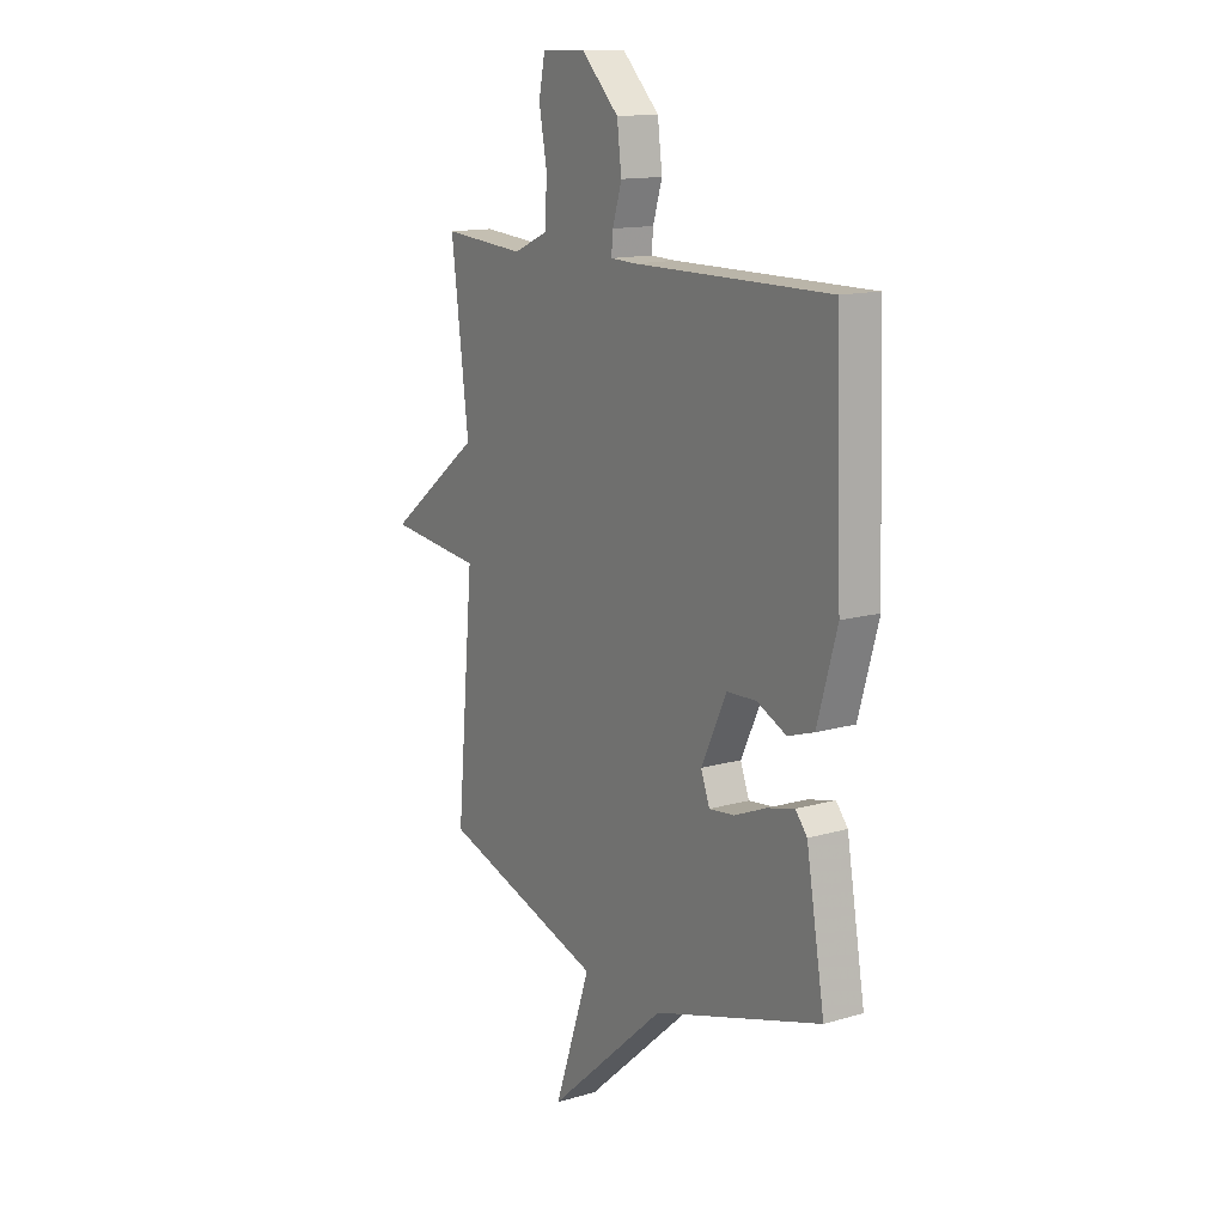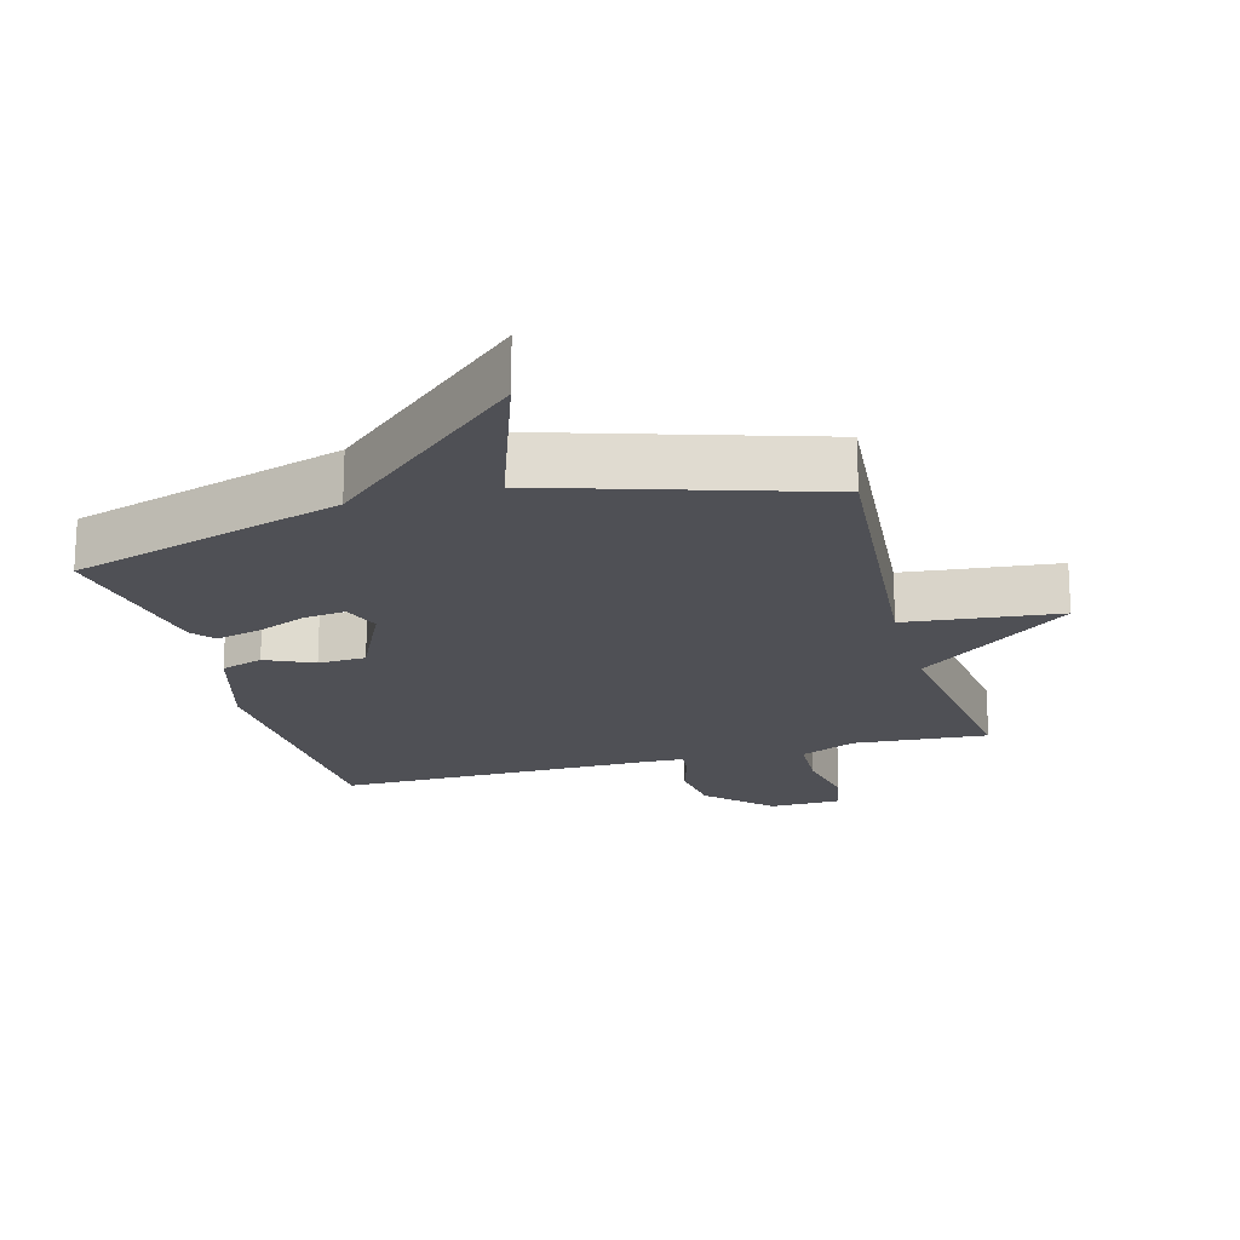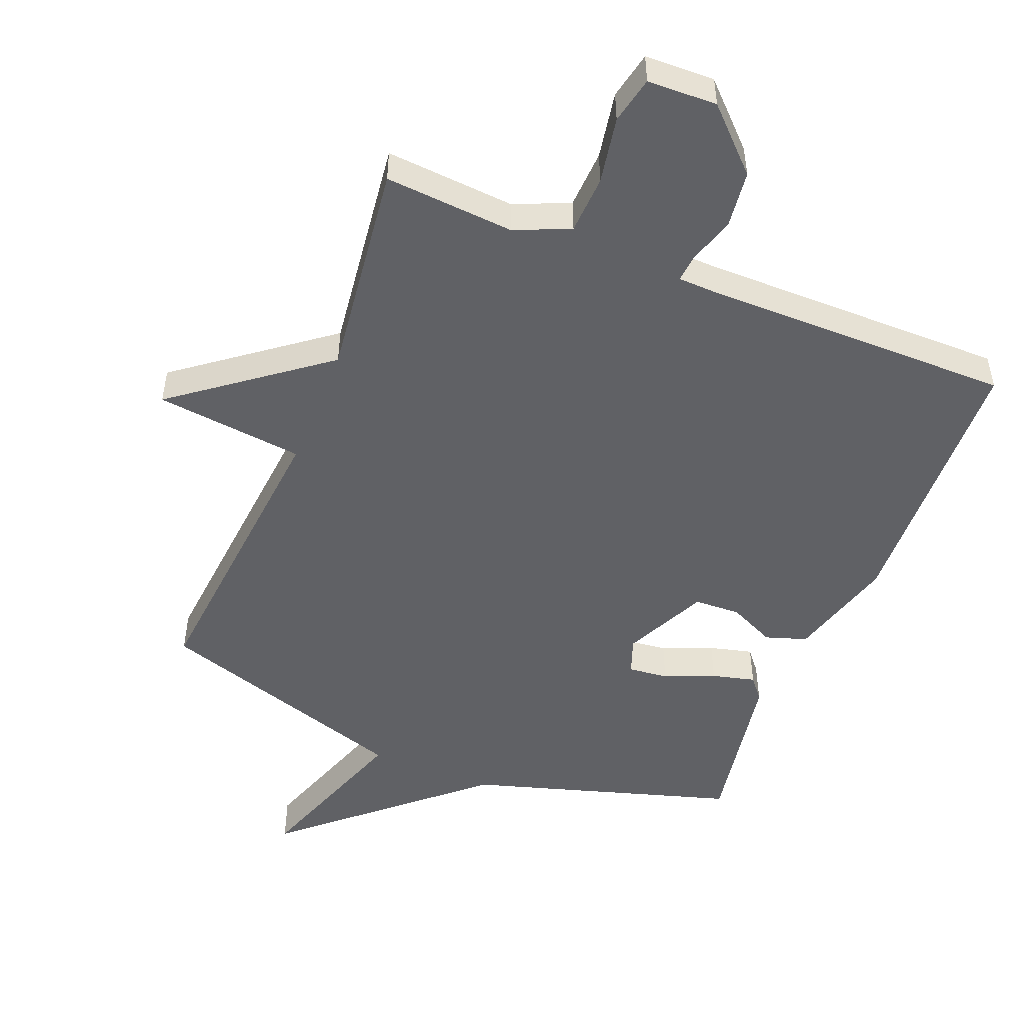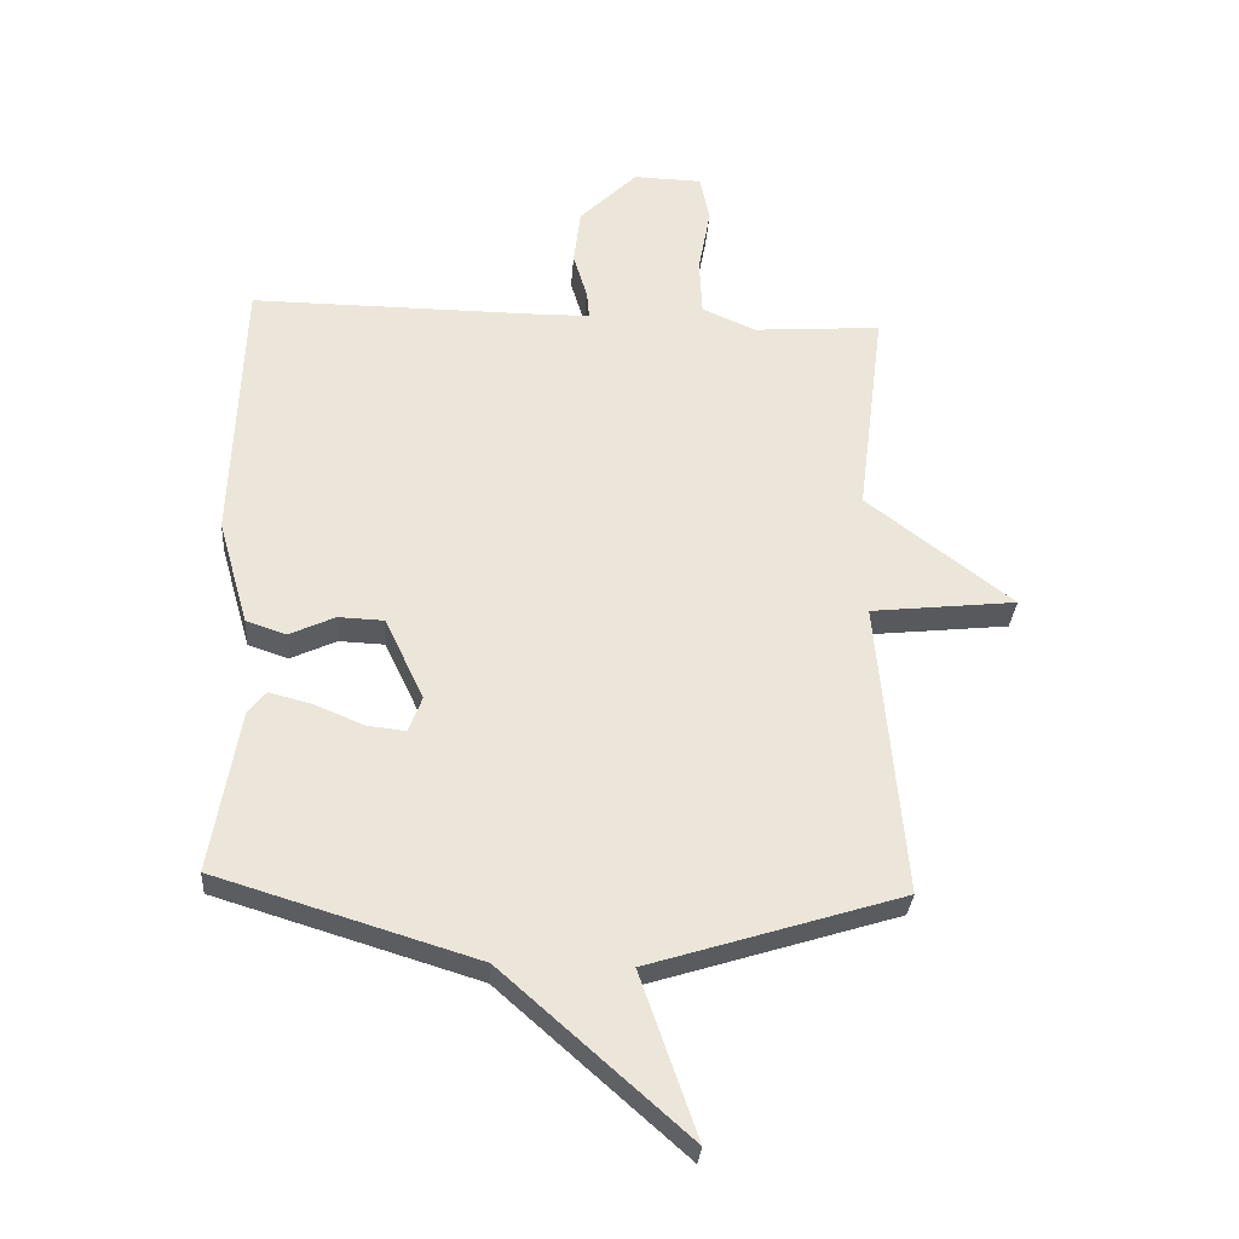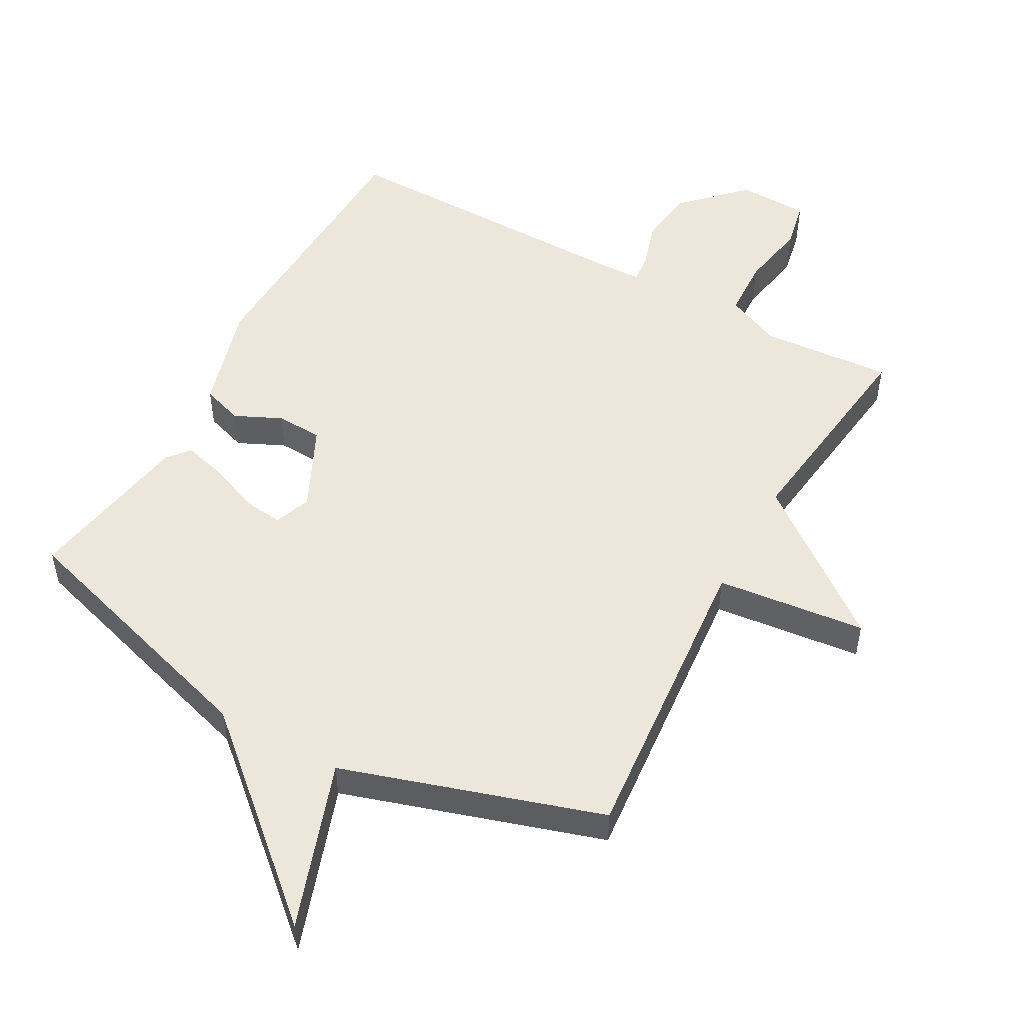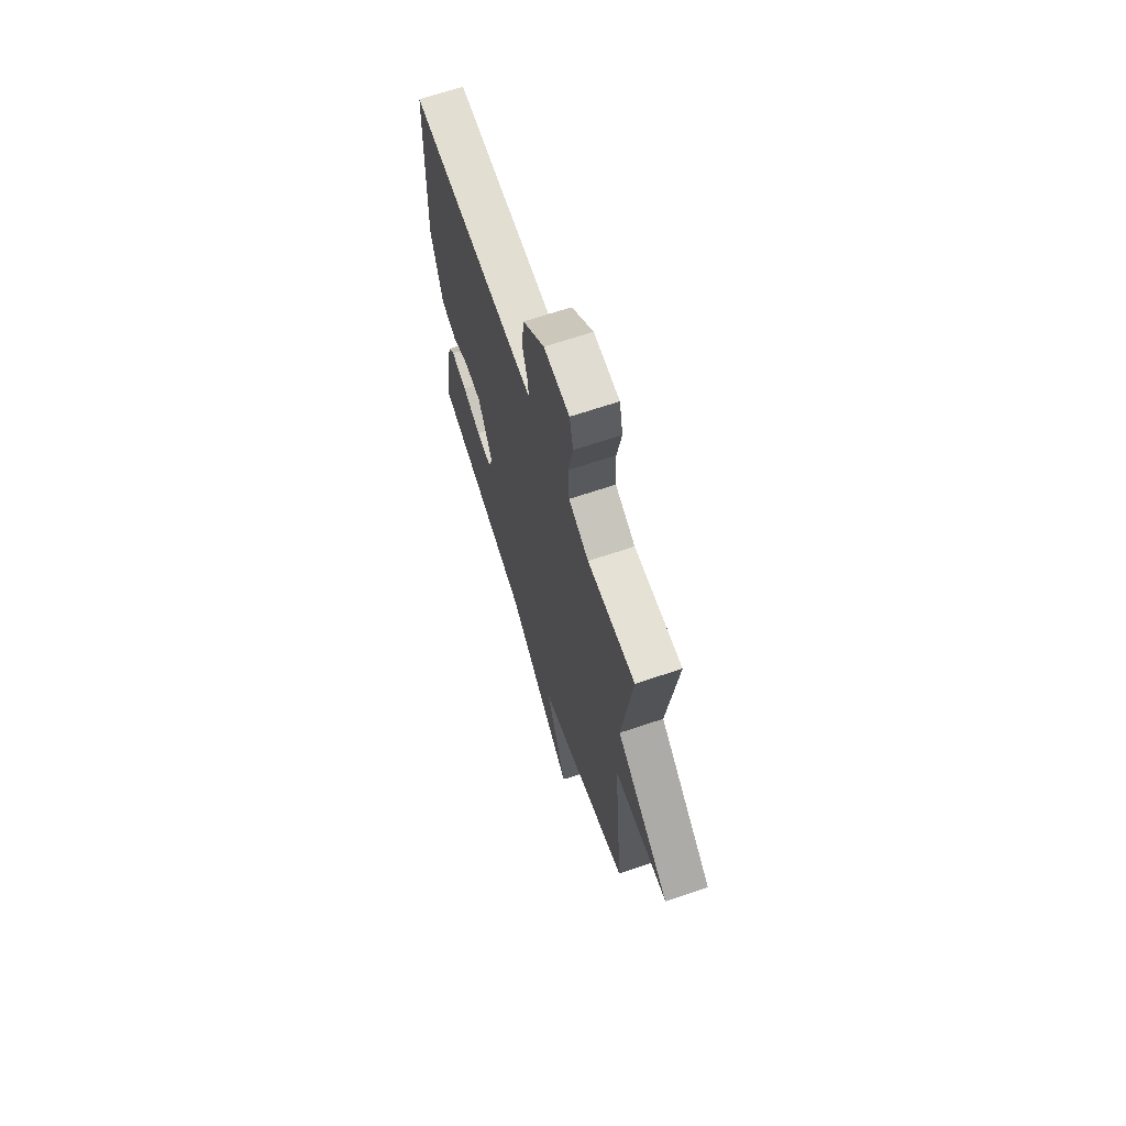
<metadata>
{"format":"obj","ext":"obj","renderer":"f3d","projection":"perspective","resolution":1024,"background":"white","views":[{"elev":13.8,"azim":57.0,"up":"+Z"},{"elev":-19.4,"azim":-164.6,"up":"+Y"},{"elev":-50.0,"azim":-22.0,"up":"+Y"},{"elev":-31.1,"azim":175.9,"up":"+Z"},{"elev":51.2,"azim":-151.1,"up":"+Y"},{"elev":67.6,"azim":-108.6,"up":"+Z"}]}
</metadata>
<code>
v -0.5 0.07 0.5
v -0.3 0.07 0.485
v -0.216 0.07 0.522
v -0.212 0.07 0.612
v -0.231 0.07 0.715
v -0.216 0.07 0.788
v -0.109 0.07 0.791
v -0.019 0.07 0.702
v -0.008 0.07 0.614
v -0.03 0.07 0.542
v -0.034 0.07 0.499
v 0.028 0.07 0.497
v 0.5 0.07 0.5
v 0.516 0.07 0.074
v 0.469 0.07 -0.091
v 0.406 0.07 -0.112
v 0.335 0.07 -0.079
v 0.264 0.07 -0.082
v 0.203 0.07 -0.21
v 0.224 0.07 -0.266
v 0.285 0.07 -0.259
v 0.362 0.07 -0.227
v 0.428 0.07 -0.21
v 0.456 0.07 -0.244
v 0.5 0.07 -0.5
v 0.095 0.07 -0.624
v -0.193 0.07 -0.879
v -0.105 0.07 -0.624
v -0.5 0.07 -0.5
v -0.458 0.07 -0.034
v -0.686 0.07 -0.009
v -0.458 0.07 0.166
v -0.5 0 0.5
v -0.3 0 0.485
v -0.216 0 0.522
v -0.212 0 0.612
v -0.231 0 0.715
v -0.216 0 0.788
v -0.109 0 0.791
v -0.019 0 0.702
v -0.008 0 0.614
v -0.03 0 0.542
v -0.034 0 0.499
v 0.028 0 0.497
v 0.5 0 0.5
v 0.516 0 0.074
v 0.469 0 -0.091
v 0.406 0 -0.112
v 0.335 0 -0.079
v 0.264 0 -0.082
v 0.203 0 -0.21
v 0.224 0 -0.266
v 0.285 0 -0.259
v 0.362 0 -0.227
v 0.428 0 -0.21
v 0.456 0 -0.244
v 0.5 0 -0.5
v 0.095 0 -0.624
v -0.193 0 -0.879
v -0.105 0 -0.624
v -0.5 0 -0.5
v -0.458 0 -0.034
v -0.686 0 -0.009
v -0.458 0 0.166
f 30 31 32
f 28 29 30
f 28 30 32
f 26 27 28
f 25 26 28
f 24 25 28
f 23 24 28
f 22 23 28
f 21 22 28
f 20 21 28
f 32 1 2
f 28 32 2
f 20 28 2
f 19 20 2
f 15 16 17
f 14 15 17
f 13 14 17
f 12 13 17
f 11 12 17 18
f 8 9 10
f 7 8 10
f 6 7 10
f 5 6 10
f 4 5 10
f 3 4 10 11
f 11 18 19
f 3 11 19
f 2 3 19
f 64 63 62
f 62 61 60
f 64 62 60
f 60 59 58
f 60 58 57
f 60 57 56
f 60 56 55
f 60 55 54
f 60 54 53
f 60 53 52
f 34 33 64
f 34 64 60
f 34 60 52
f 34 52 51
f 49 48 47
f 49 47 46
f 49 46 45
f 49 45 44
f 50 49 44 43
f 42 41 40
f 42 40 39
f 42 39 38
f 42 38 37
f 42 37 36
f 43 42 36 35
f 51 50 43
f 51 43 35
f 51 35 34
f 1 33 34 2
f 2 34 35 3
f 3 35 36 4
f 4 36 37 5
f 5 37 38 6
f 6 38 39 7
f 7 39 40 8
f 8 40 41 9
f 9 41 42 10
f 10 42 43 11
f 11 43 44 12
f 12 44 45 13
f 13 45 46 14
f 14 46 47 15
f 15 47 48 16
f 16 48 49 17
f 17 49 50 18
f 18 50 51 19
f 19 51 52 20
f 20 52 53 21
f 21 53 54 22
f 22 54 55 23
f 23 55 56 24
f 24 56 57 25
f 25 57 58 26
f 26 58 59 27
f 27 59 60 28
f 28 60 61 29
f 29 61 62 30
f 30 62 63 31
f 31 63 64 32
f 32 64 33 1

</code>
